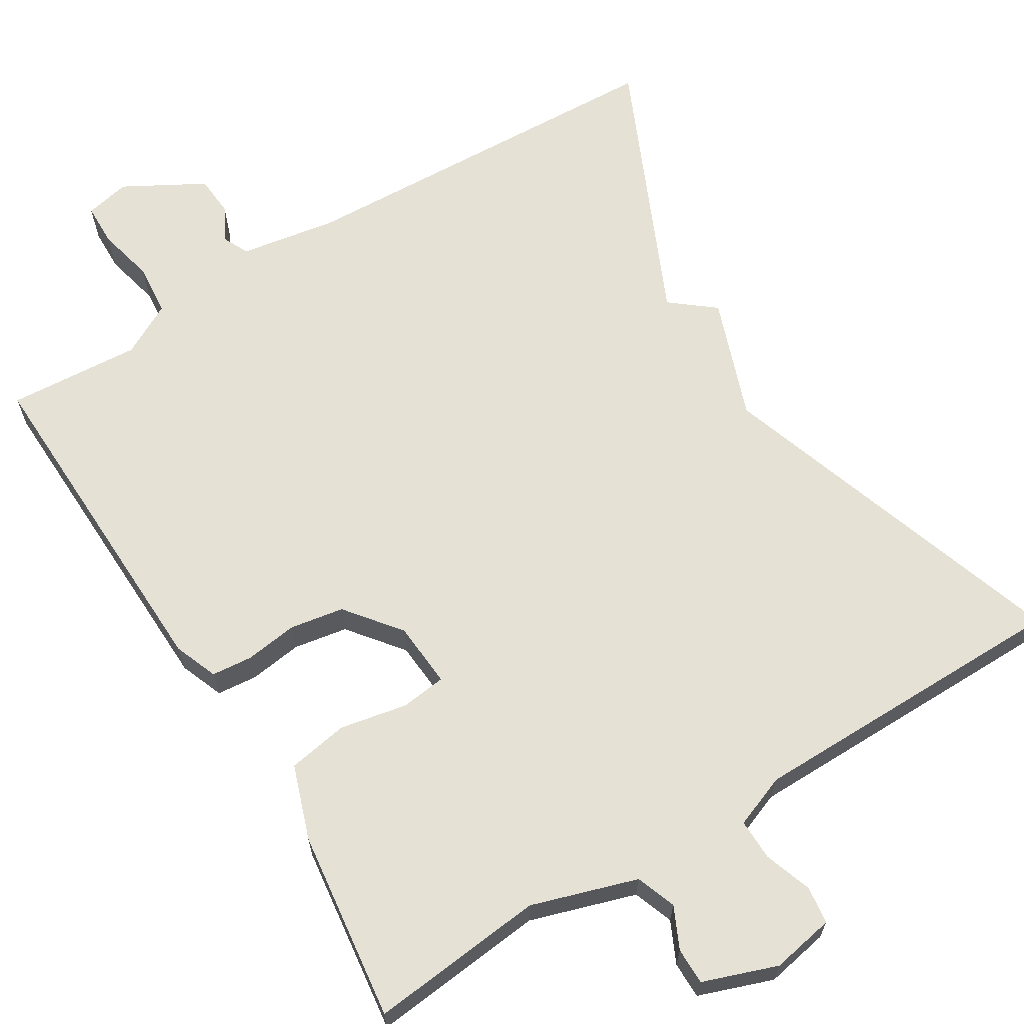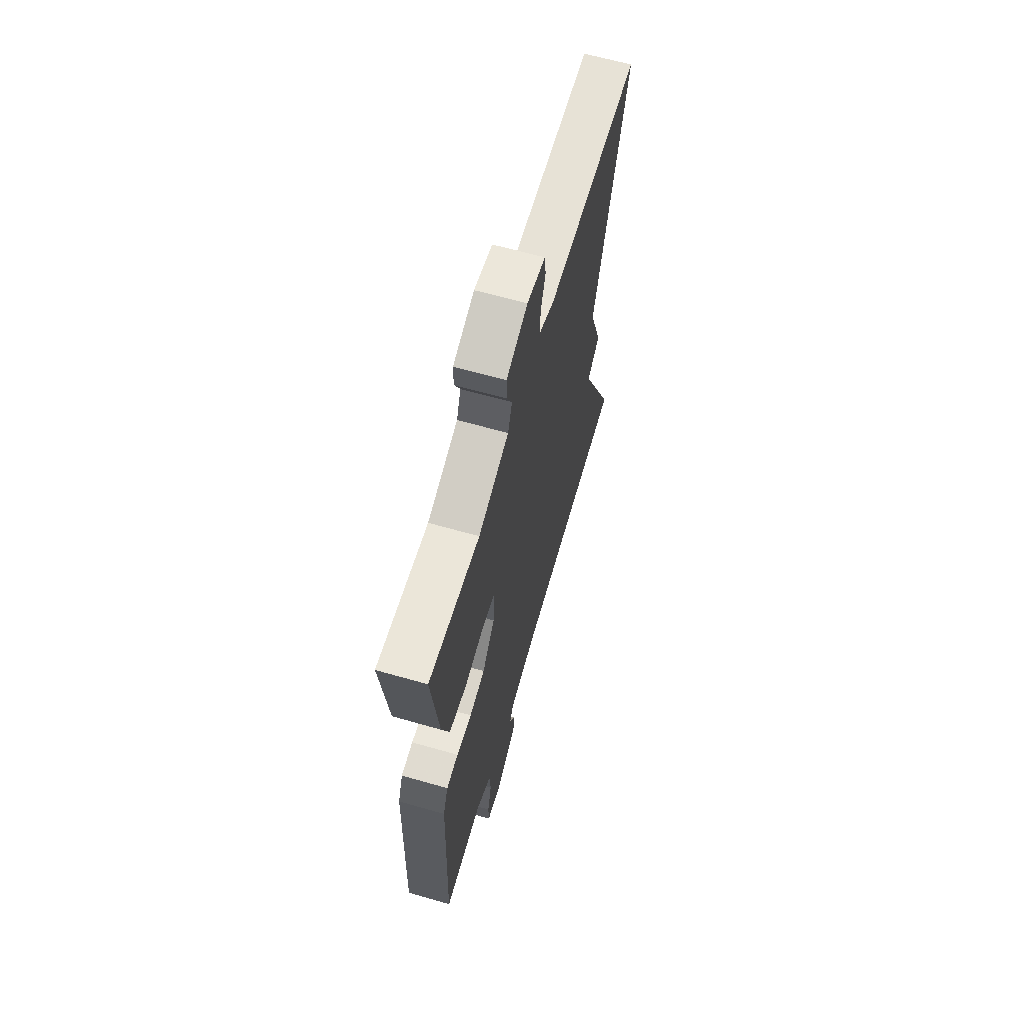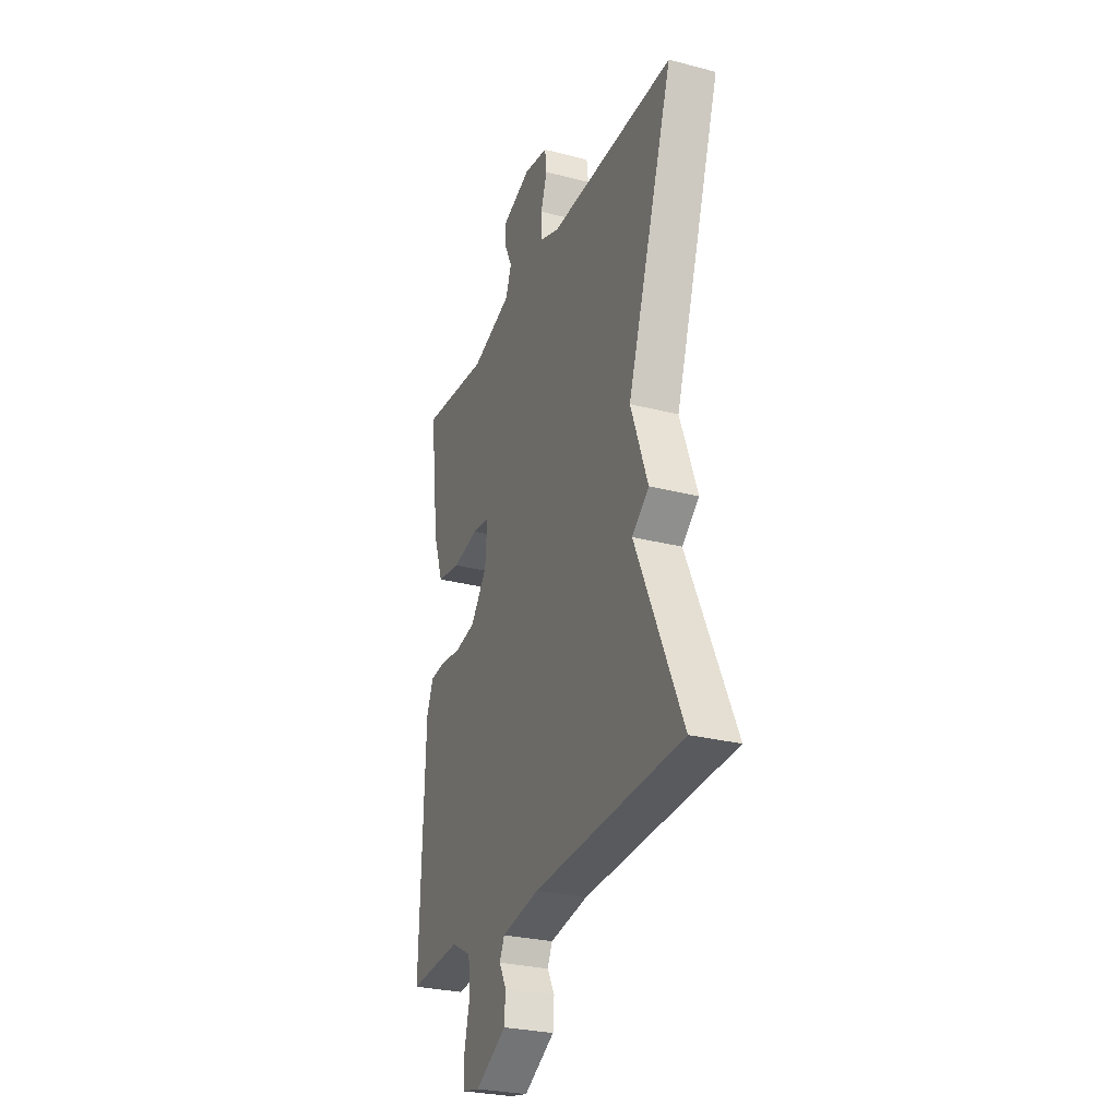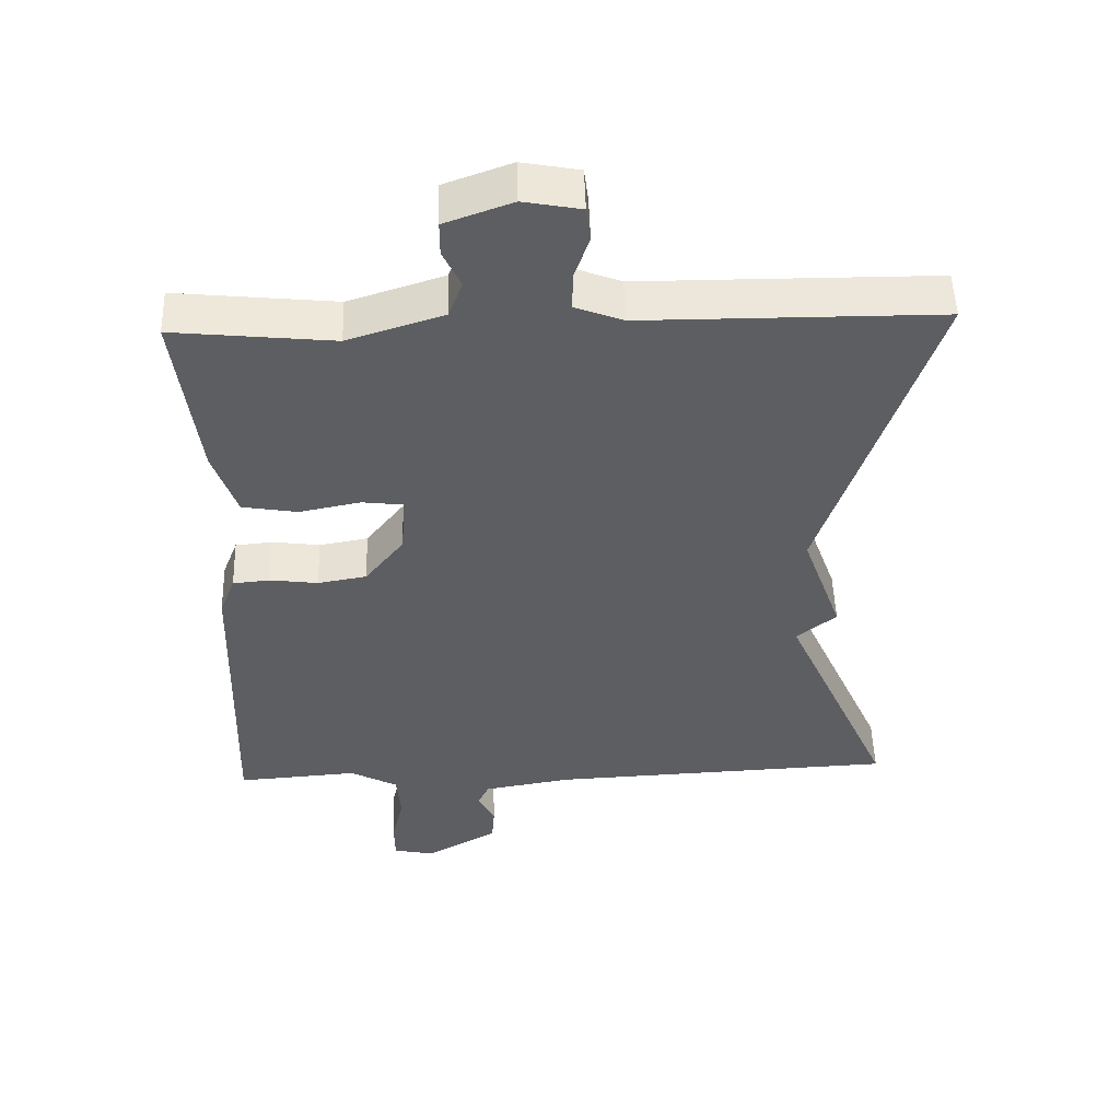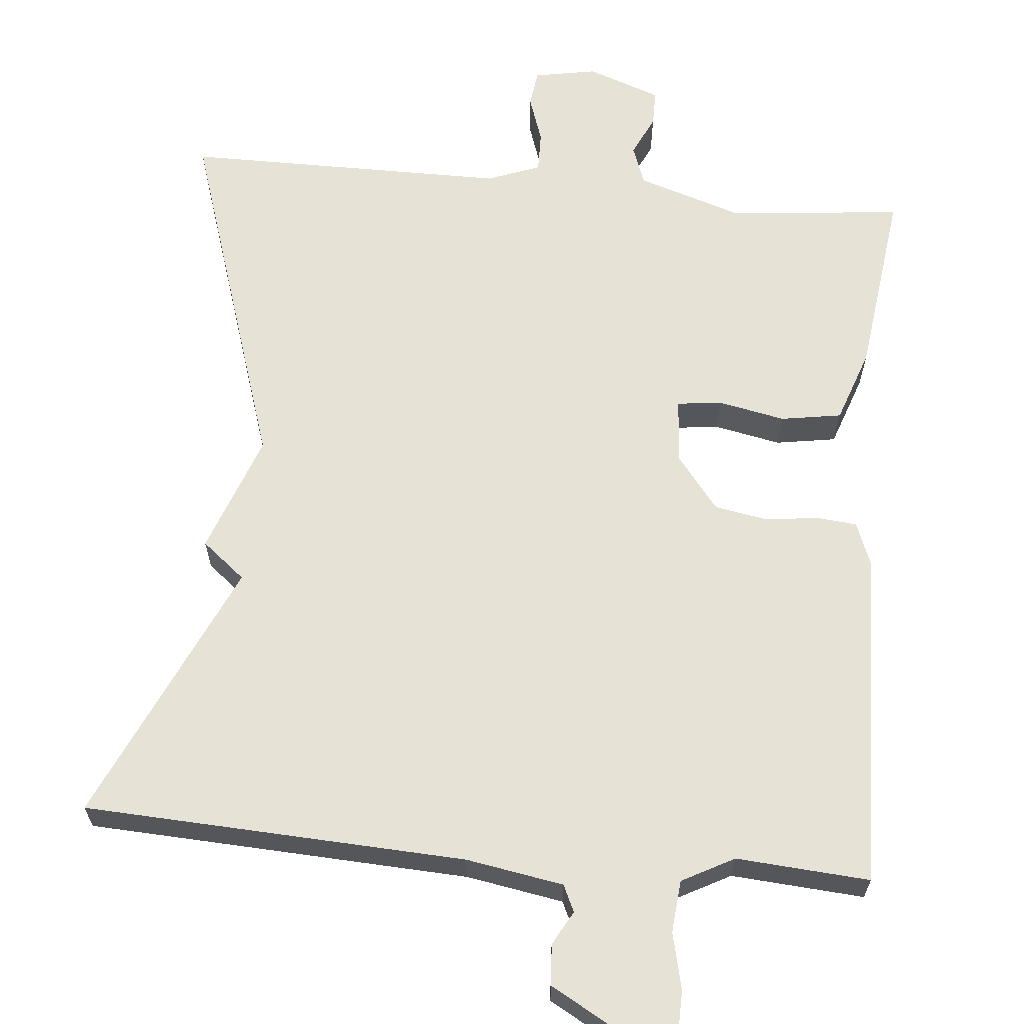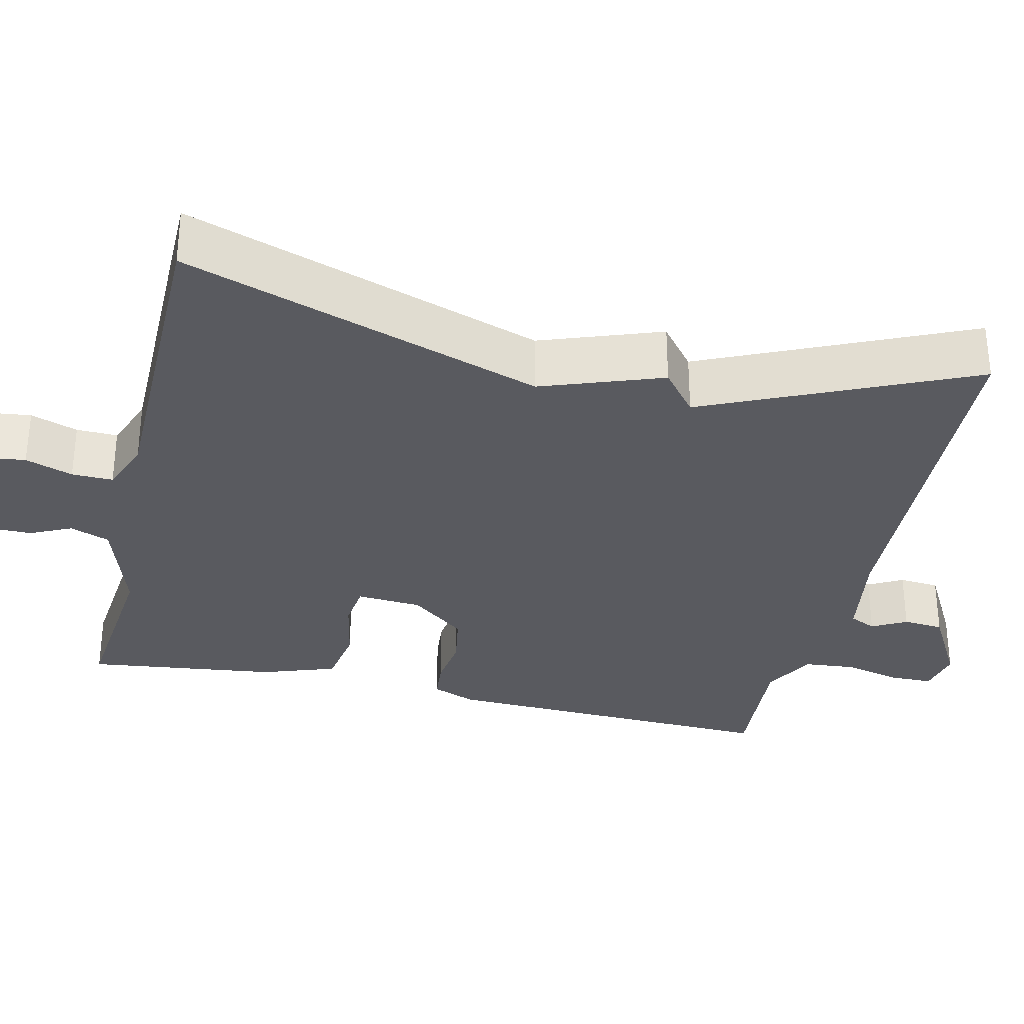
<metadata>
{"format":"obj","ext":"obj","renderer":"f3d","projection":"perspective","resolution":1024,"background":"white","views":[{"elev":65.1,"azim":-31.6,"up":"+Y"},{"elev":64.0,"azim":-73.9,"up":"+Z"},{"elev":-28.2,"azim":68.7,"up":"+Z"},{"elev":50.8,"azim":-1.8,"up":"+Z"},{"elev":63.7,"azim":-174.5,"up":"+Y"},{"elev":-31.9,"azim":76.9,"up":"+Y"}]}
</metadata>
<code>
v -0.5 0.07 0.5
v -0.275 0.07 0.477
v -0.14 0.07 0.52
v -0.121 0.07 0.571
v -0.146 0.07 0.624
v -0.146 0.07 0.671
v -0.051 0.07 0.705
v 0.03 0.07 0.69
v 0.036 0.07 0.642
v 0.015 0.07 0.581
v 0.014 0.07 0.528
v 0.082 0.07 0.502
v 0.5 0.07 0.5
v 0.347 0.07 0.039
v 0.403 0.07 -0.116
v 0.347 0.07 -0.161
v 0.5 0.07 -0.5
v 0.009 0.07 -0.522
v -0.116 0.07 -0.543
v -0.132 0.07 -0.577
v -0.108 0.07 -0.621
v -0.112 0.07 -0.673
v -0.214 0.07 -0.73
v -0.272 0.07 -0.718
v -0.273 0.07 -0.663
v -0.256 0.07 -0.591
v -0.262 0.07 -0.524
v -0.329 0.07 -0.488
v -0.5 0.07 -0.5
v -0.486 0.07 -0.06
v -0.464 0.07 -0.004
v -0.412 0.07 0.001
v -0.344 0.07 -0.008
v -0.275 0.07 0.004
v -0.22 0.07 0.074
v -0.214 0.07 0.158
v -0.272 0.07 0.165
v -0.358 0.07 0.148
v -0.436 0.07 0.161
v -0.469 0.07 0.256
v -0.5 0 0.5
v -0.275 0 0.477
v -0.14 0 0.52
v -0.121 0 0.571
v -0.146 0 0.624
v -0.146 0 0.671
v -0.051 0 0.705
v 0.03 0 0.69
v 0.036 0 0.642
v 0.015 0 0.581
v 0.014 0 0.528
v 0.082 0 0.502
v 0.5 0 0.5
v 0.347 0 0.039
v 0.403 0 -0.116
v 0.347 0 -0.161
v 0.5 0 -0.5
v 0.009 0 -0.522
v -0.116 0 -0.543
v -0.132 0 -0.577
v -0.108 0 -0.621
v -0.112 0 -0.673
v -0.214 0 -0.73
v -0.272 0 -0.718
v -0.273 0 -0.663
v -0.256 0 -0.591
v -0.262 0 -0.524
v -0.329 0 -0.488
v -0.5 0 -0.5
v -0.486 0 -0.06
v -0.464 0 -0.004
v -0.412 0 0.001
v -0.344 0 -0.008
v -0.275 0 0.004
v -0.22 0 0.074
v -0.214 0 0.158
v -0.272 0 0.165
v -0.358 0 0.148
v -0.436 0 0.161
v -0.469 0 0.256
f 40 1 2
f 39 40 2
f 38 39 2
f 37 38 2
f 36 37 2 3
f 35 36 3 4
f 31 32 33
f 30 31 33
f 29 30 33
f 28 29 33
f 27 28 33 34
f 26 27 34 35
f 24 25 26
f 23 24 26
f 22 23 26
f 21 22 26
f 20 21 26
f 26 35 4
f 20 26 4
f 19 20 4
f 16 17 18
f 14 15 16
f 18 19 4
f 16 18 4
f 14 16 4
f 8 9 10
f 7 8 10
f 6 7 10
f 5 6 10
f 4 5 10
f 4 10 11
f 14 4 11 12
f 12 13 14
f 42 41 80
f 42 80 79
f 42 79 78
f 42 78 77
f 43 42 77 76
f 44 43 76 75
f 73 72 71
f 73 71 70
f 73 70 69
f 73 69 68
f 74 73 68 67
f 75 74 67 66
f 66 65 64
f 66 64 63
f 66 63 62
f 66 62 61
f 66 61 60
f 44 75 66
f 44 66 60
f 44 60 59
f 58 57 56
f 56 55 54
f 44 59 58
f 44 58 56
f 44 56 54
f 50 49 48
f 50 48 47
f 50 47 46
f 50 46 45
f 50 45 44
f 51 50 44
f 52 51 44 54
f 54 53 52
f 1 41 42 2
f 2 42 43 3
f 3 43 44 4
f 4 44 45 5
f 5 45 46 6
f 6 46 47 7
f 7 47 48 8
f 8 48 49 9
f 9 49 50 10
f 10 50 51 11
f 11 51 52 12
f 12 52 53 13
f 13 53 54 14
f 14 54 55 15
f 15 55 56 16
f 16 56 57 17
f 17 57 58 18
f 18 58 59 19
f 19 59 60 20
f 20 60 61 21
f 21 61 62 22
f 22 62 63 23
f 23 63 64 24
f 24 64 65 25
f 25 65 66 26
f 26 66 67 27
f 27 67 68 28
f 28 68 69 29
f 29 69 70 30
f 30 70 71 31
f 31 71 72 32
f 32 72 73 33
f 33 73 74 34
f 34 74 75 35
f 35 75 76 36
f 36 76 77 37
f 37 77 78 38
f 38 78 79 39
f 39 79 80 40
f 40 80 41 1

</code>
